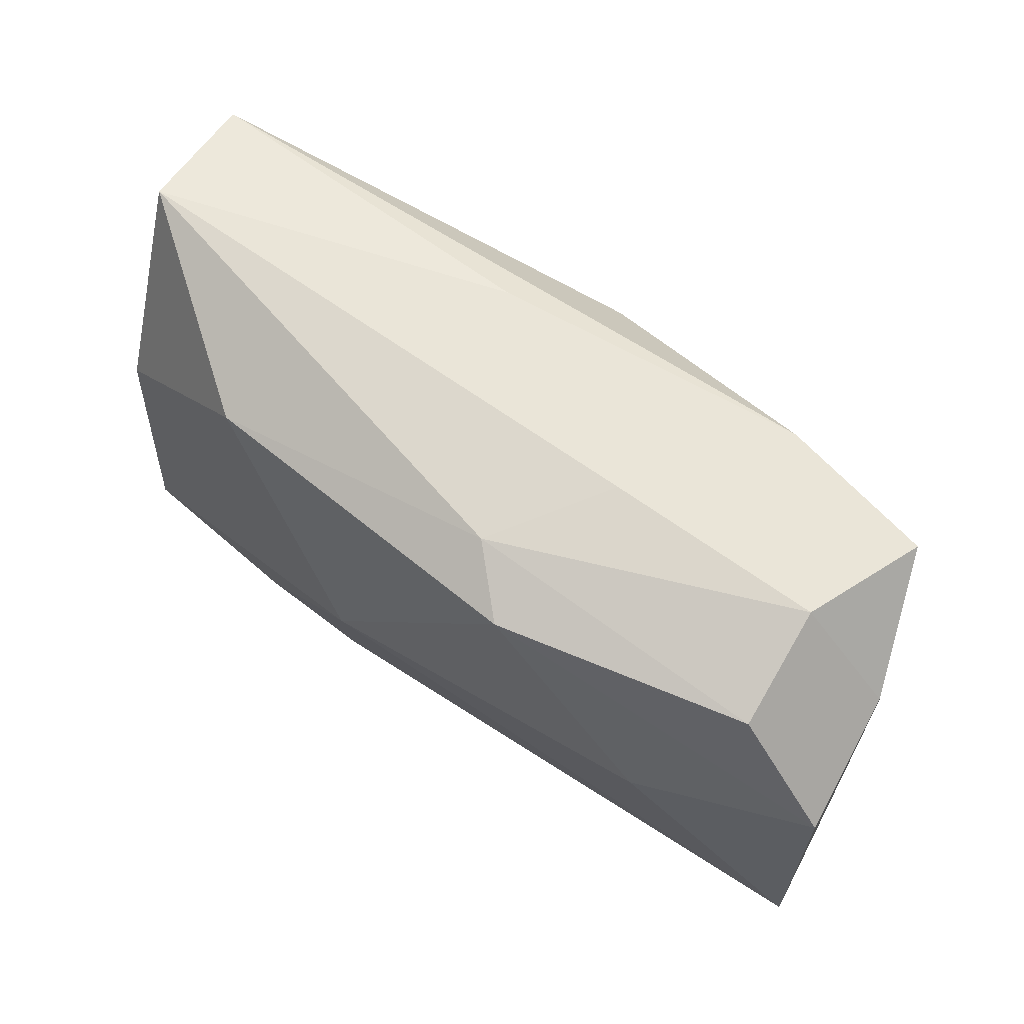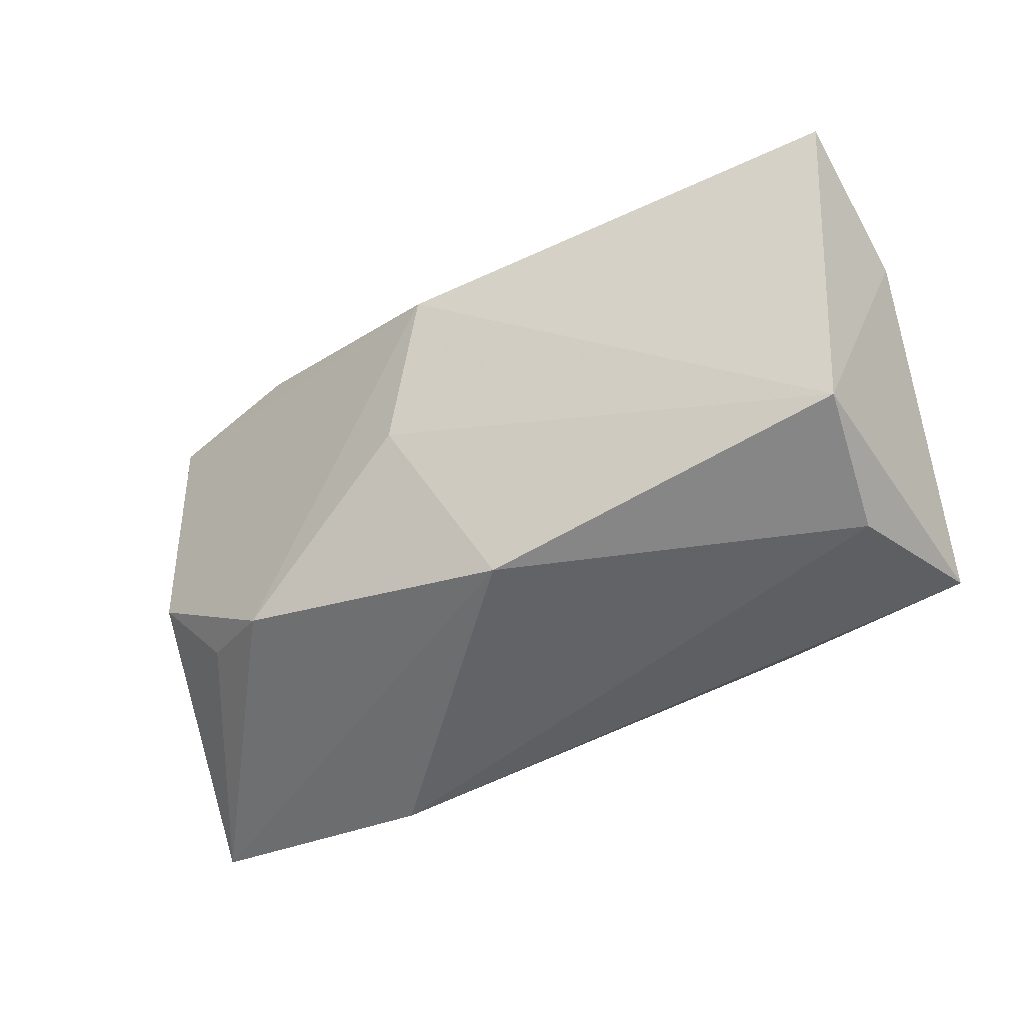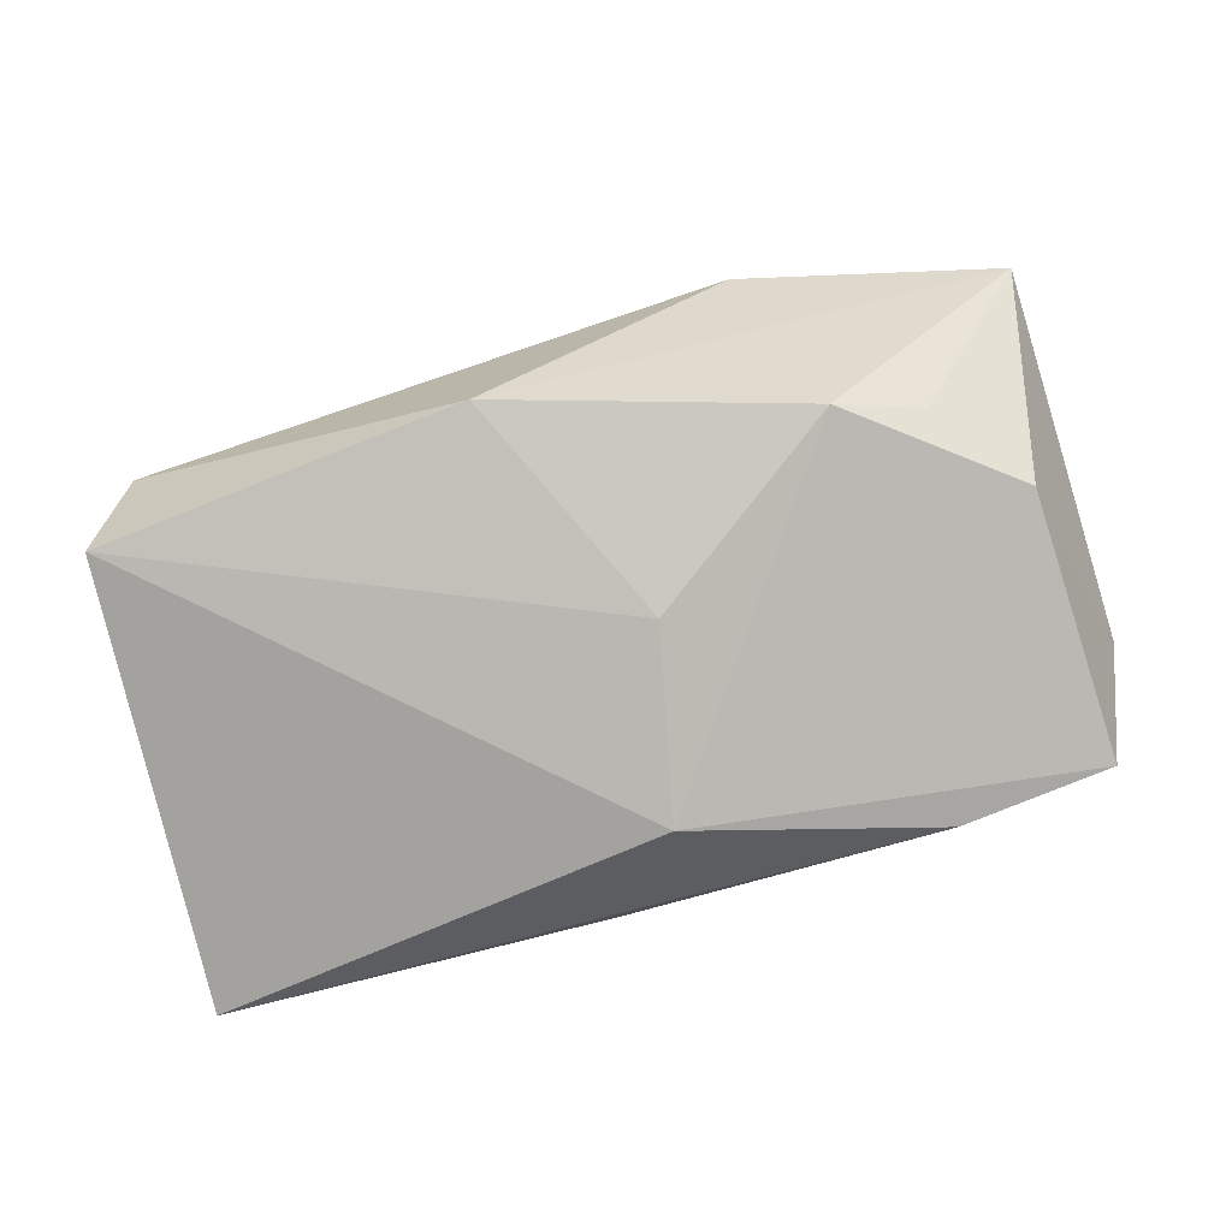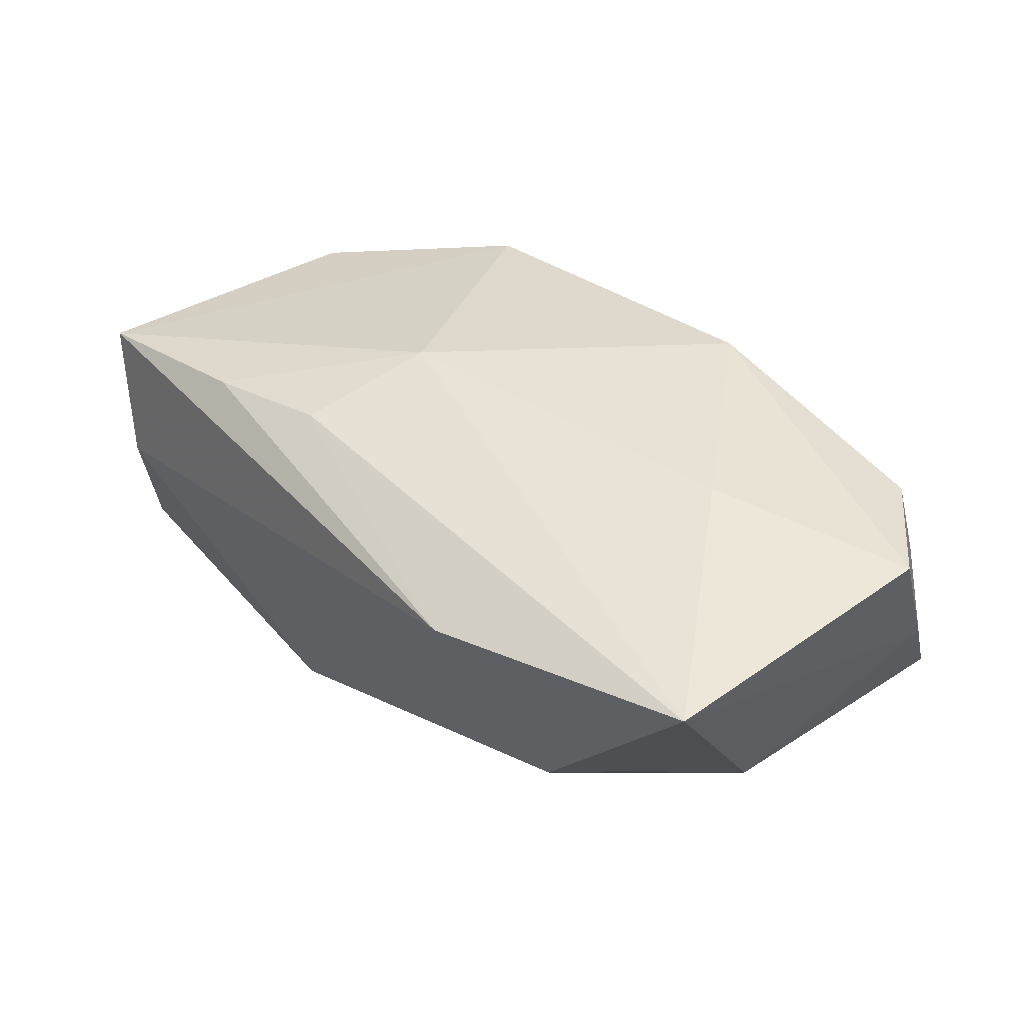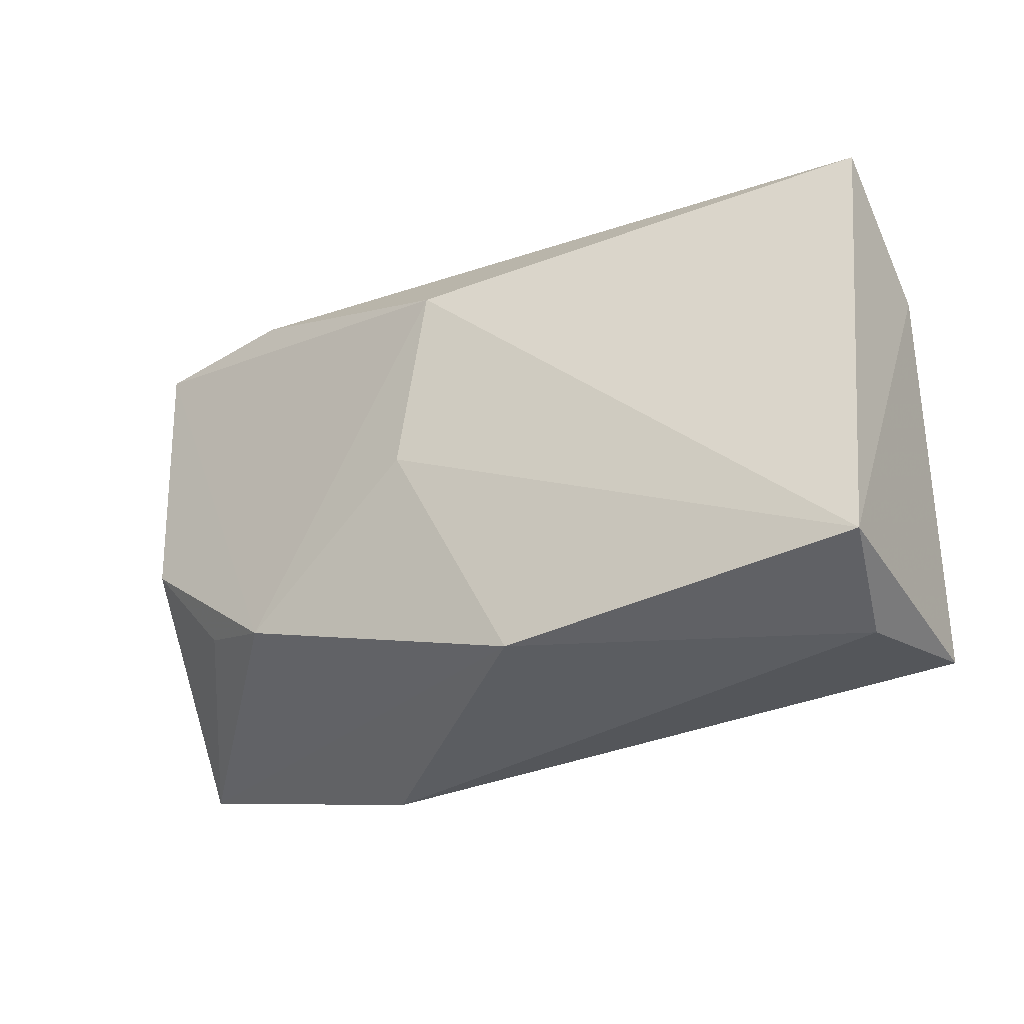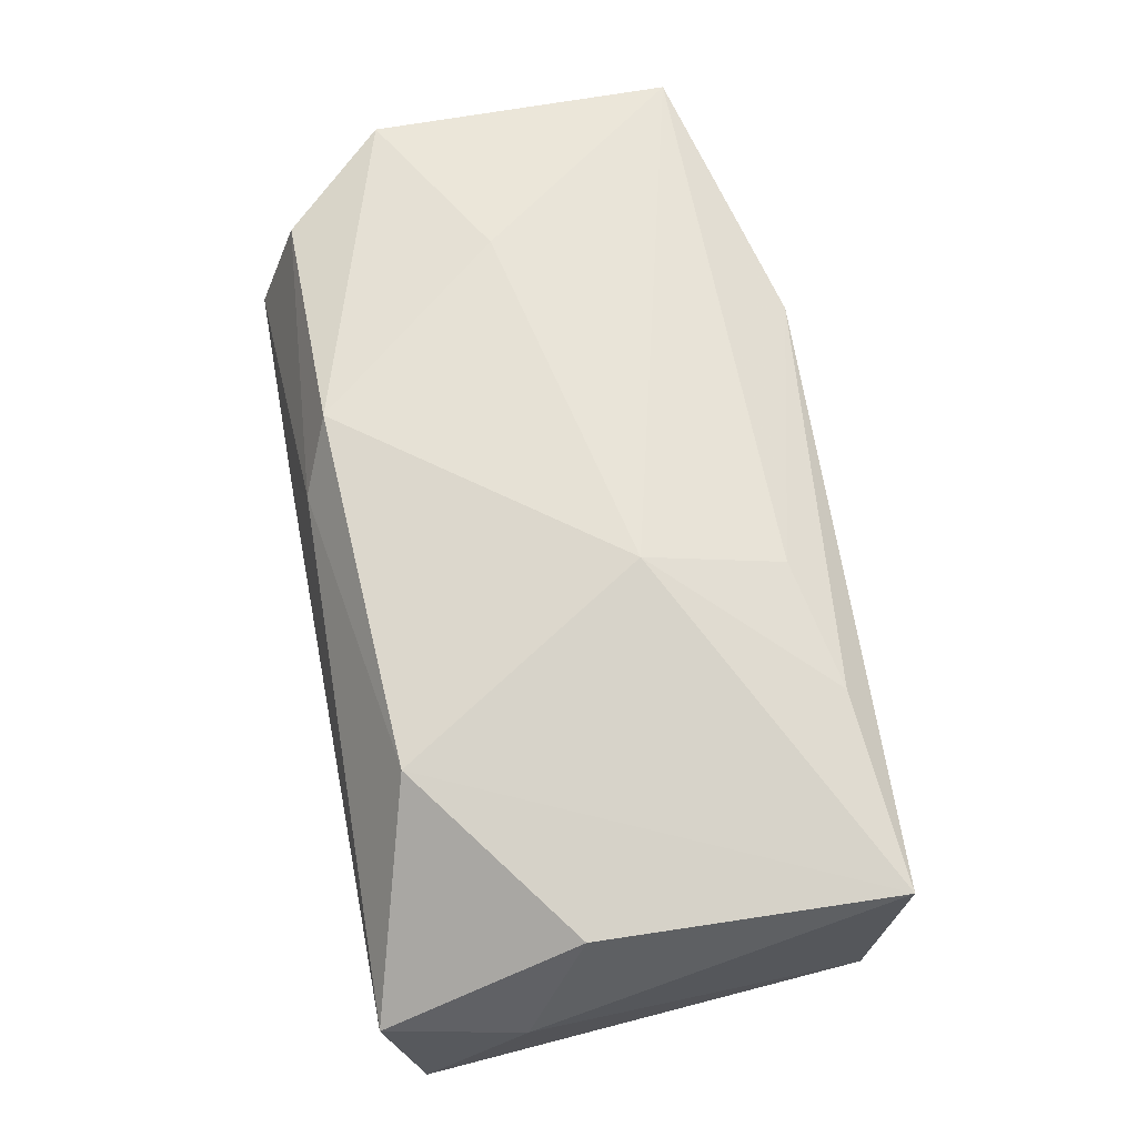
<metadata>
{"format":"obj","ext":"obj","renderer":"f3d","projection":"perspective","resolution":1024,"background":"white","views":[{"elev":64.0,"azim":34.3,"up":"+Y"},{"elev":-48.4,"azim":-149.8,"up":"+Y"},{"elev":-77.5,"azim":16.5,"up":"+Z"},{"elev":40.2,"azim":49.4,"up":"+Z"},{"elev":-32.7,"azim":-154.0,"up":"+Y"},{"elev":64.4,"azim":-101.1,"up":"+Z"}]}
</metadata>
<code>
v -0.03777 0.02272 -0.0004196
v -0.03637 0.004967 0.009344
v -0.008581 -0.01785 0.01393
v 0.02642 0.001251 0.01646
v 0.01158 0.01853 0.01646
v 0.001982 0.01329 -0.01861
v -0.006945 -0.005453 0.01646
v -0.03385 -0.02376 -0.00214
v 0.02397 0.02154 -0.01231
v 0.0231 -0.01493 -0.01221
v -0.0203 -0.02023 0.0125
v 0.03745 -0.003256 -0.008563
v 0.00559 -0.003166 -0.01696
v -0.03763 -0.02179 0.009919
v -0.02039 0.01713 0.01296
v 0.04296 0.009326 0.01341
v 0.04296 -0.01828 0.01296
v 0.01411 0.02275 0.001362
v -0.003846 -0.02343 -0.01335
v 0.03078 -0.01171 -0.00788
v 0.03423 0.0187 0.01201
v 0.006753 0.02116 0.01143
v 0.03379 0.02254 0.00203
v -0.04012 0.01055 -0.0009857
v -0.03641 -0.0206 -0.01409
v 0.04194 0.01412 0.001974
v 0.0187 -0.02469 0.009492
v 0.03809 0.02131 -0.008964
v -0.005102 0.02191 -0.009963
v -0.03925 0.01972 -0.01285
f 6 25 30
f 7 17 4
f 4 17 16
f 3 17 7
f 7 11 3
f 27 17 3
f 3 11 27
f 5 4 16
f 7 4 5
f 5 15 7
f 16 23 21
f 21 5 16
f 26 23 16
f 16 17 26
f 17 12 26
f 30 1 29
f 22 21 23
f 5 21 22
f 15 5 22
f 22 1 15
f 7 15 14
f 14 11 7
f 27 11 14
f 14 8 27
f 25 8 14
f 19 17 27
f 19 10 17
f 27 8 19
f 19 8 25
f 20 12 17
f 17 10 20
f 20 10 12
f 28 26 12
f 28 10 6
f 12 10 28
f 23 26 28
f 18 29 1
f 18 22 23
f 1 22 18
f 15 1 2
f 2 14 15
f 24 30 25
f 25 14 24
f 24 1 30
f 24 2 1
f 14 2 24
f 6 10 13
f 10 19 13
f 13 25 6
f 13 19 25
f 9 28 6
f 6 30 9
f 30 29 9
f 23 28 9
f 9 18 23
f 29 18 9

</code>
